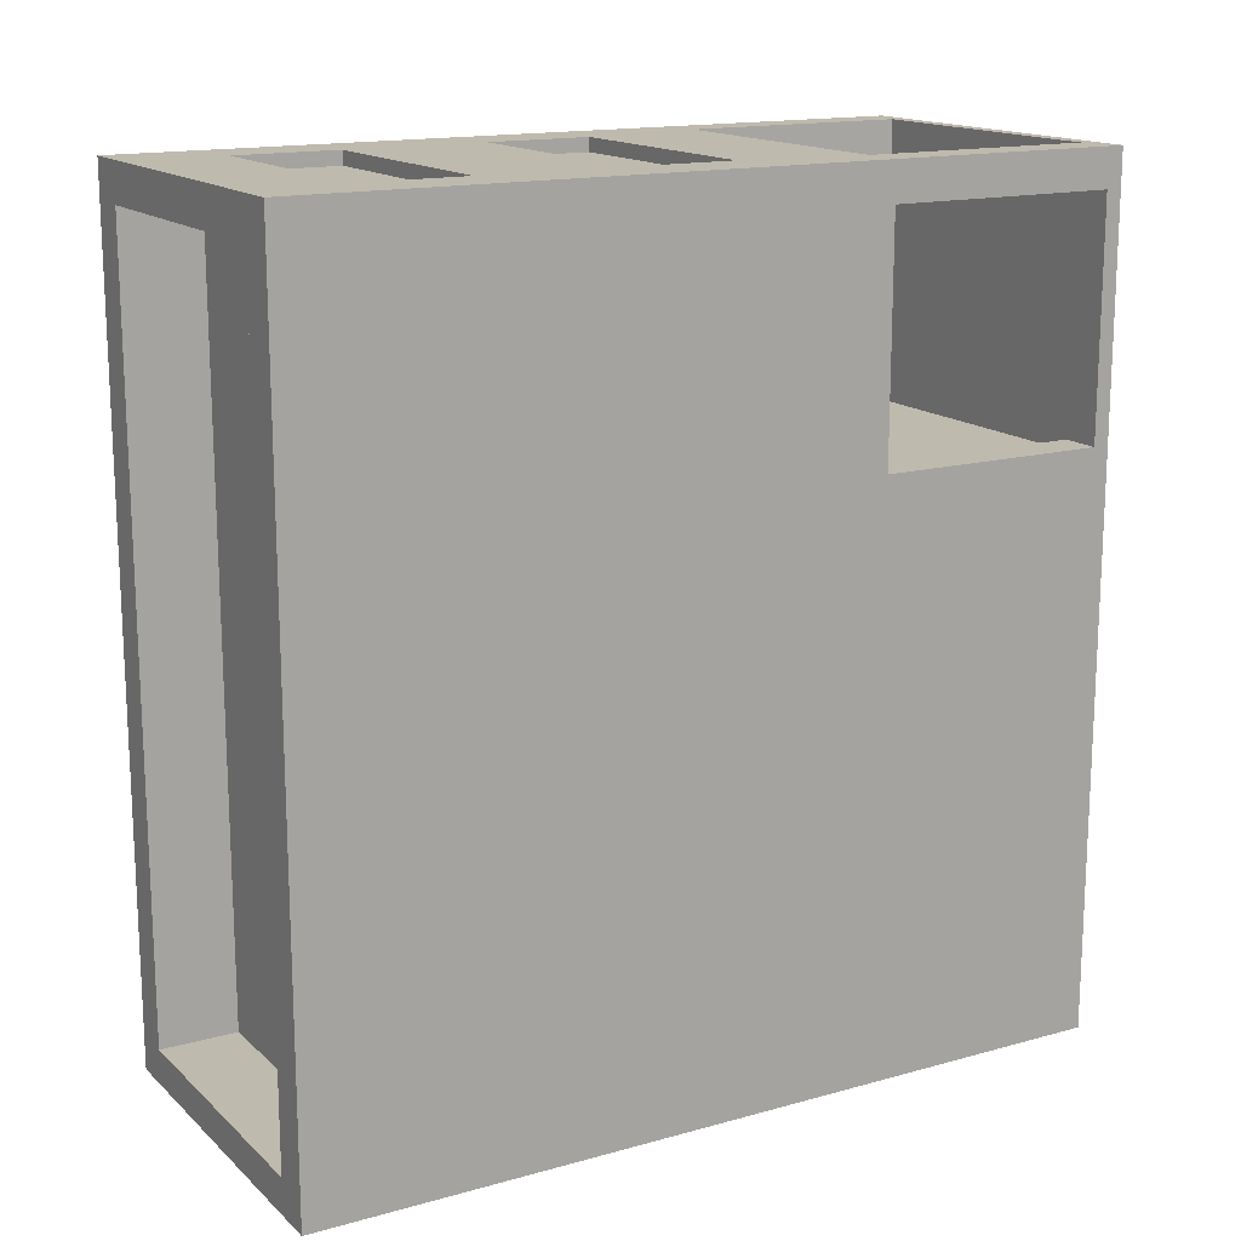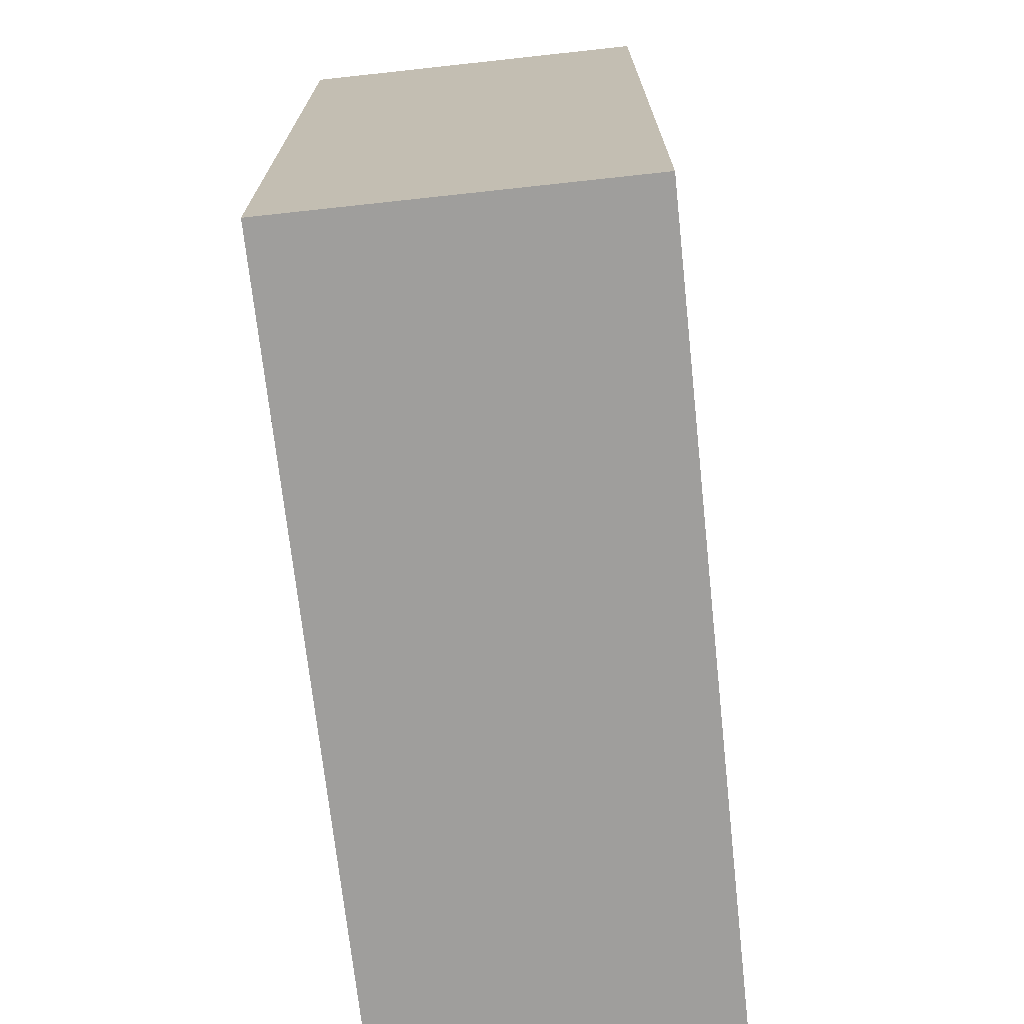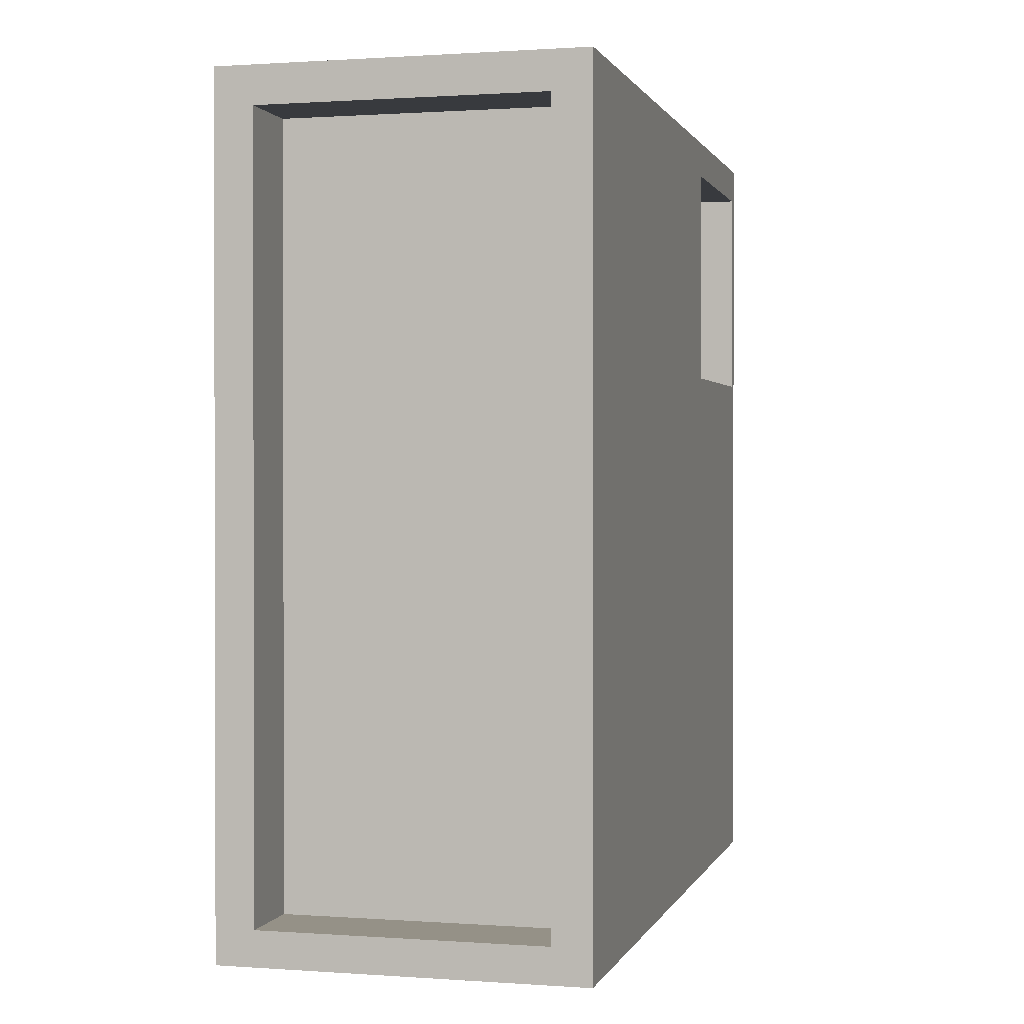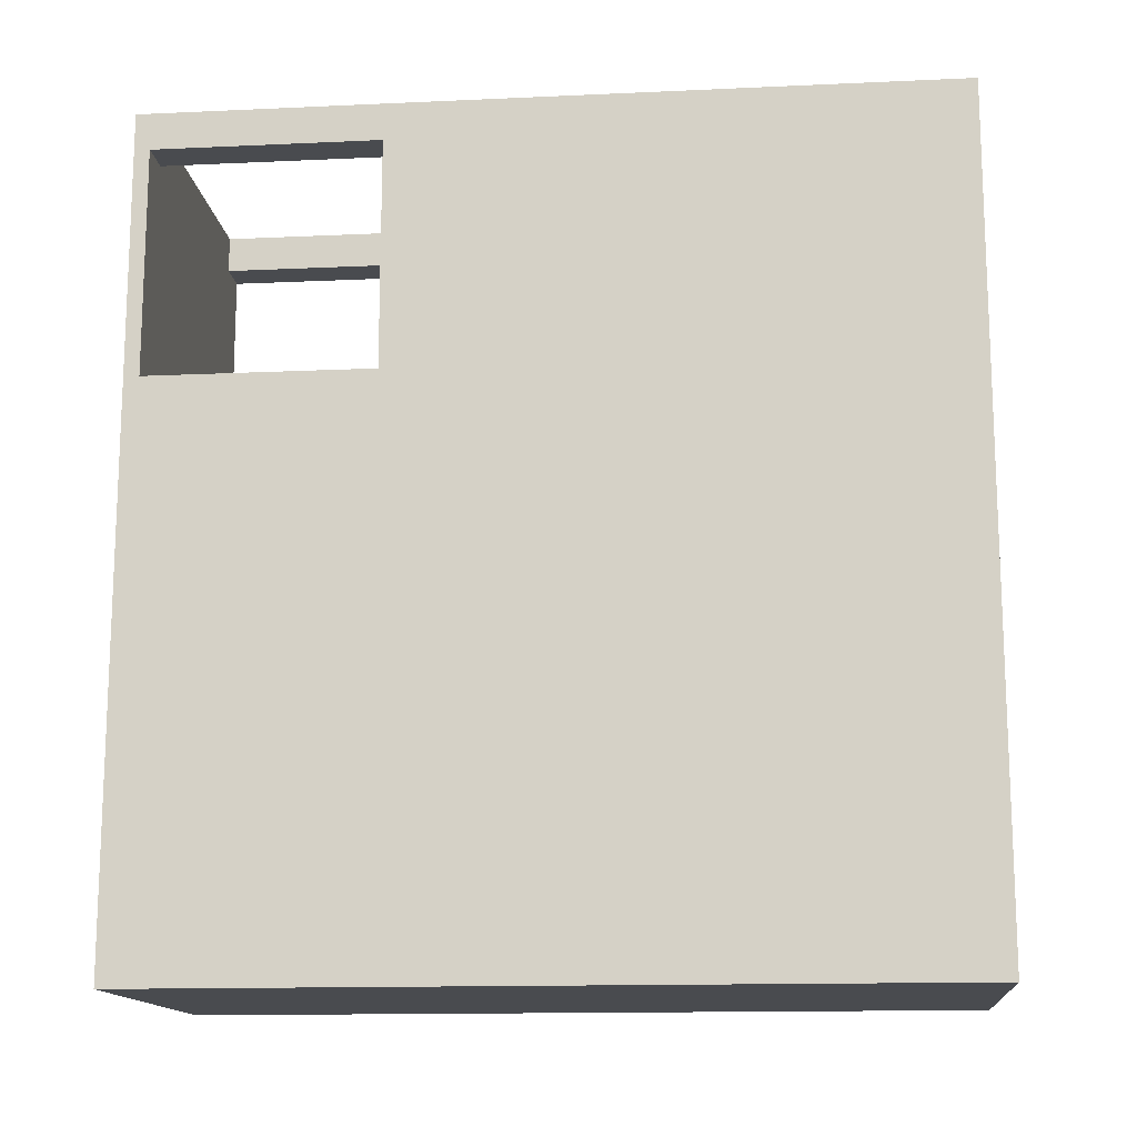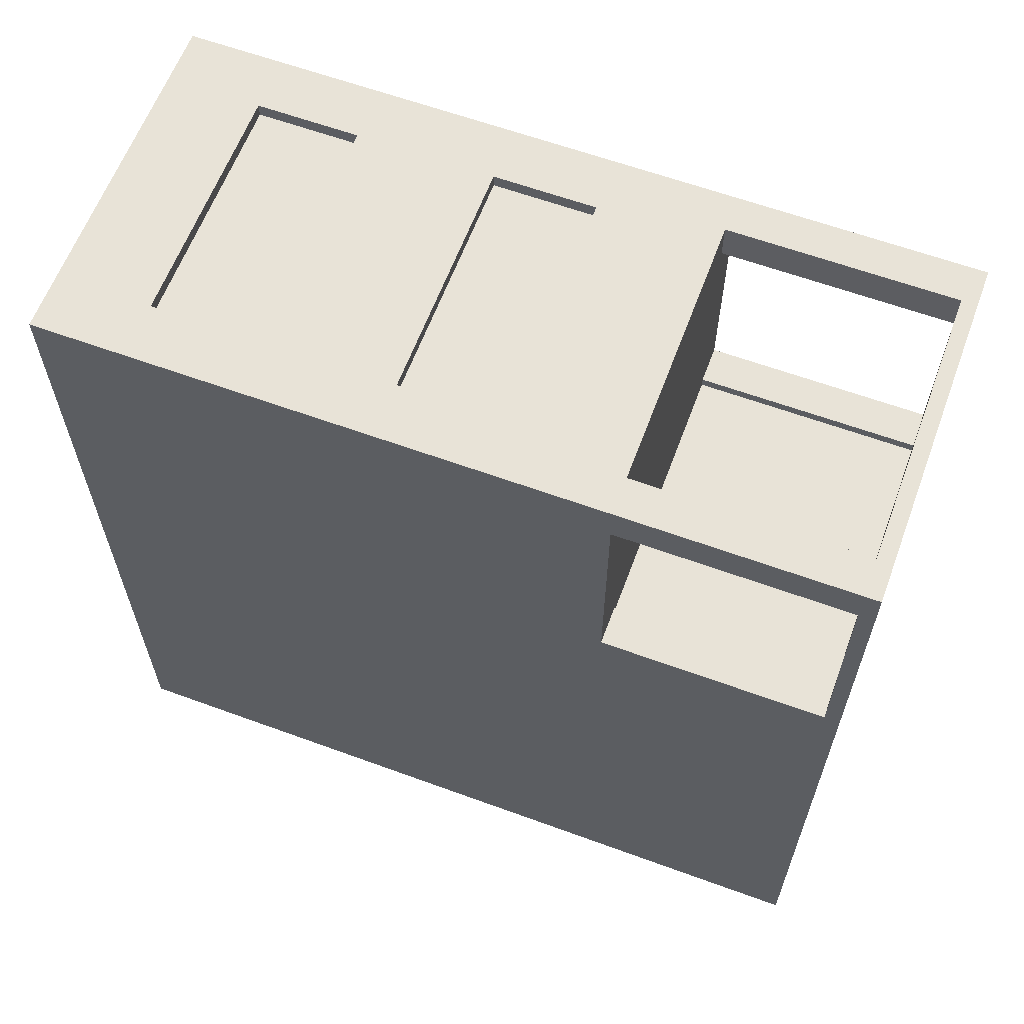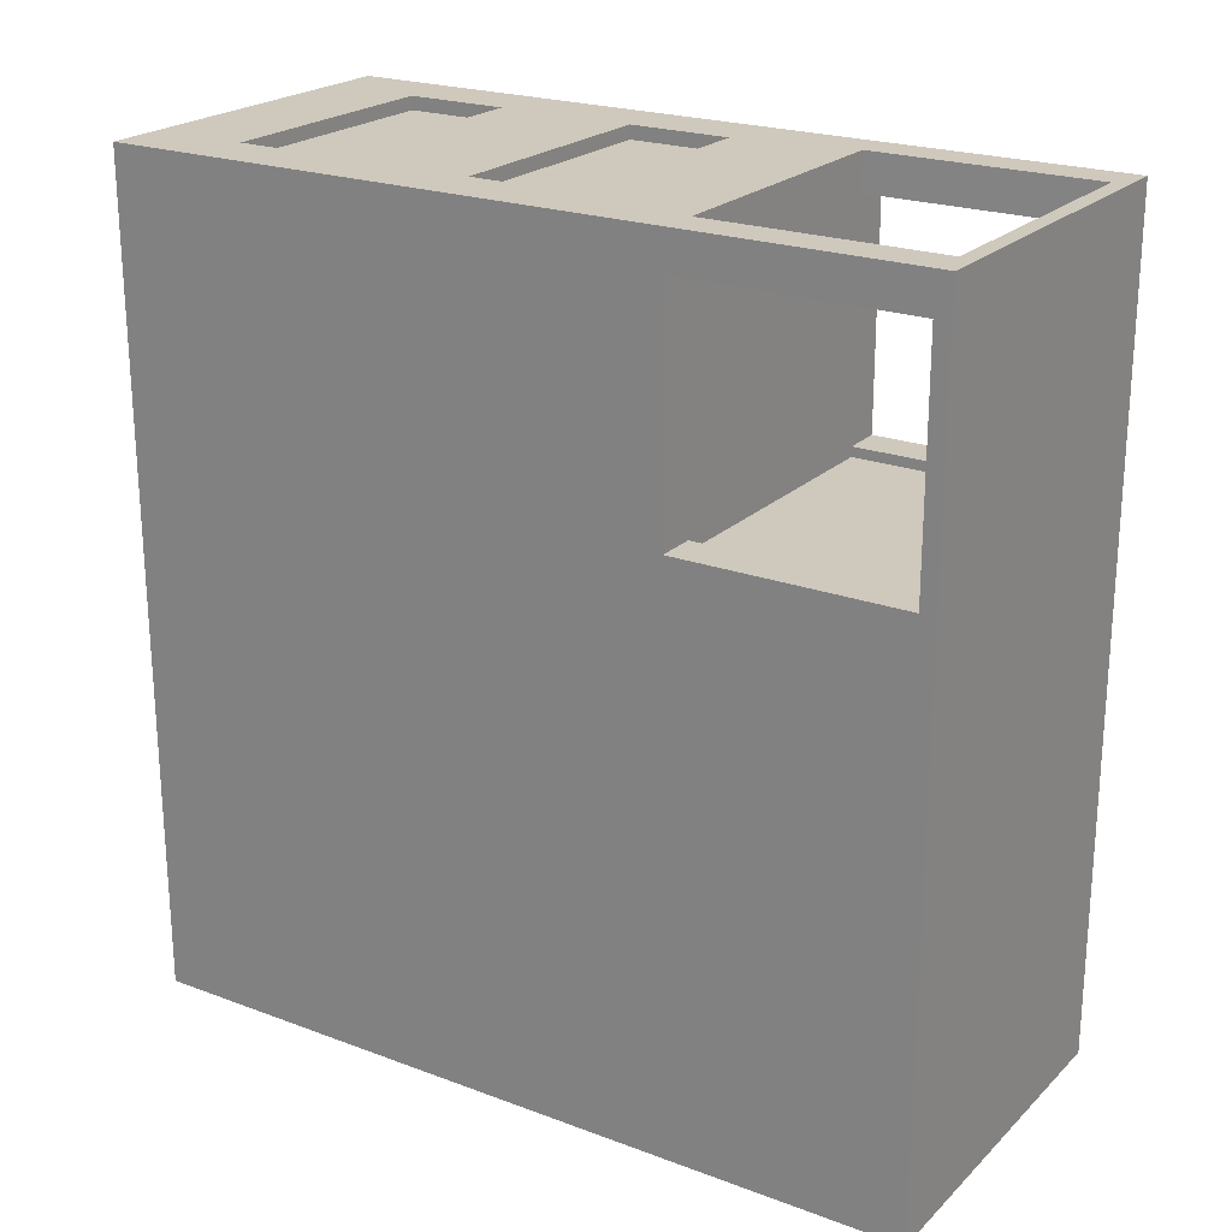
<metadata>
{"format":"obj","ext":"obj","renderer":"f3d","projection":"perspective","resolution":1024,"background":"white","views":[{"elev":15.6,"azim":-120.1,"up":"+Z"},{"elev":-71.0,"azim":-173.8,"up":"+Y"},{"elev":0.8,"azim":-165.3,"up":"+Z"},{"elev":-14.2,"azim":95.7,"up":"+Z"},{"elev":62.0,"azim":-69.6,"up":"+Z"},{"elev":22.4,"azim":-57.3,"up":"+Z"}]}
</metadata>
<code>
o house_Cube.001
v -0.99 0 2.475
v -0.99 4 2.475
v -0.99 0 -2.116
v -0.99 4 -2.116
v 0.9883 0 2.475
v 0.9883 4 2.475
v 0.9883 0 -2.116
v 0.9883 4 -2.116
v -0.99 1.333 2.475
v -0.99 2.667 2.475
v -0.99 2.667 -2.116
v -0.99 1.333 -2.116
v 0.9883 2.667 -2.116
v 0.9883 1.333 -2.116
v 0.9883 2.667 2.475
v 0.9883 1.333 2.475
v -0.99 0 -1.924
v -0.99 4 -1.924
v 0.9883 0 -1.924
v 0.9883 4 -1.924
v 0.9883 1.333 -1.924
v 0.9883 2.667 -1.924
v -0.99 1.333 -1.924
v -0.99 2.667 -1.924
v -0.99 0 2.269
v 0.9883 4 2.269
v 0.9883 1.333 2.269
v 0.9883 2.667 2.269
v -0.99 4 2.269
v 0.9883 0 2.269
v -0.99 1.333 2.269
v -0.99 2.667 2.269
v -0.99 4 1.008
v 0.9883 0 1.008
v -0.99 1.333 1.008
v -0.99 2.667 1.008
v -0.99 0 1.008
v 0.9883 4 1.008
v 0.9883 1.333 1.008
v 0.9883 2.667 1.008
v -0.99 0.08504 -2.116
v 0.9883 0.08504 -2.116
v 0.9883 0.08504 2.475
v -0.99 0.08504 2.475
v -0.99 0.08504 -1.924
v 0.9883 0.08504 -1.924
v -0.99 0.08504 2.269
v 0.9883 0.08504 2.269
v 0.9883 0.08504 1.008
v -0.99 0.08504 1.008
v 0.7763 0 -2.116
v -0.778 0 -2.116
v -0.778 4 -2.116
v 0.7763 4 -2.116
v -0.778 0 2.475
v 0.7763 0 2.475
v 0.6763 3.9 2.475
v -0.678 3.9 2.475
v 0.6763 2 2.475
v -0.678 2 2.475
v 0.6763 3.333 2.475
v -0.678 3.333 2.475
v -0.778 1.333 -2.116
v 0.7763 1.333 -2.116
v -0.778 2.667 -2.116
v 0.7763 2.667 -2.116
v -0.778 4 -1.924
v 0.7763 4 -1.924
v 0.7763 0 -1.924
v -0.778 0 -1.924
v -0.778 4 2.269
v 0.7763 4 2.269
v 0.7763 0 2.269
v -0.778 0 2.269
v 0.7763 0 1.008
v -0.778 0 1.008
v -0.778 4 1.008
v 0.7763 4 1.008
v -0.778 0.08504 -2.116
v 0.7763 0.08504 -2.116
v 0.7763 0.08504 2.475
v -0.778 0.08504 2.475
v 0.7733 1.333 1.008
v -0.775 1.333 1.008
v -0.775 0.08504 1.008
v 0.7733 0.08504 1.008
v -0.775 0.08504 2.269
v 0.7733 0.08504 2.269
v -0.775 1.333 2.269
v 0.7733 1.333 2.269
v -0.99 4.424 -1.924
v -0.99 4.424 -2.116
v 0.7763 4.424 -2.116
v 0.9883 4.424 -2.116
v 0.9883 4.424 2.269
v 0.9883 4.424 2.475
v -0.778 4.424 2.475
v -0.99 4.424 2.475
v -0.99 4.424 1.008
v 0.9883 4.424 -1.924
v 0.7763 4.424 -1.924
v 0.9883 4.424 1.008
v -0.99 4.424 2.269
v 0.7763 4.424 2.269
v 0.7763 4.424 1.008
v -0.778 4.424 -2.116
v 0.7763 4.424 2.475
v -0.778 4.424 -1.924
v -0.778 4.424 2.269
v -0.778 4.424 1.008
v 0.7763 4 2.475
v -0.778 4 2.475
v 0.6763 2.566 2.475
v -0.678 2.566 2.475
v 0.7763 1.333 2.475
v -0.778 1.333 2.475
v 0.7763 2.667 2.475
v -0.778 2.667 2.475
v 0.6763 3.9 2.4
v -0.678 3.9 2.4
v 0.6763 3.333 2.4
v -0.678 3.333 2.4
v 0.6763 2 2.4
v -0.678 2 2.4
v 0.6763 2.566 2.4
v -0.678 2.566 2.4
v 0.7733 1.333 0.953
v -0.775 1.333 0.953
v -0.775 0.08504 0.953
v 0.7733 0.08504 0.953
g house_Cube.001_kabe
f 18 11 24
f 54 13 66
f 26 15 28
f 112 10 118
f 30 56 73
f 72 105 78
f 116 44 82
f 118 9 116
f 27 43 48
f 28 16 27
f 64 42 80
f 66 14 64
f 23 41 45
f 24 12 23
f 36 23 35
f 35 45 50
f 13 21 14
f 14 46 42
f 29 99 33
f 51 19 69
f 8 22 13
f 33 24 36
f 2 32 10
f 9 47 44
f 10 31 9
f 40 27 39
f 88 49 86
f 38 95 26
f 34 73 75
f 38 28 40
f 20 40 22
f 19 75 69
f 26 96 6
f 21 49 46
f 22 39 21
f 29 36 32
f 86 39 83
f 32 35 31
f 47 37 25
f 46 34 19
f 49 30 34
f 44 25 1
f 42 19 7
f 50 17 37
f 45 3 17
f 80 7 51
f 48 5 30
f 82 1 55
f 90 48 88
f 83 27 90
f 43 56 5
f 81 55 56
f 41 52 3
f 79 51 52
f 33 91 18
f 67 78 68
f 70 37 17
f 69 76 70
f 76 25 37
f 75 74 76
f 53 93 54
f 77 72 78
f 52 17 3
f 51 70 52
f 68 108 67
f 4 106 53
f 11 63 12
f 65 64 63
f 12 79 41
f 63 80 79
f 15 115 16
f 60 126 114
f 16 81 43
f 87 81 88
f 20 102 38
f 54 94 8
f 74 1 25
f 73 55 74
f 6 117 15
f 57 121 61
f 4 65 11
f 53 66 65
f 35 89 31
f 84 90 89
f 31 87 47
f 88 115 90
f 50 84 35
f 86 129 85
f 47 85 50
f 87 86 85
f 89 82 87
f 90 116 89
f 103 97 109
f 106 91 108
f 99 109 110
f 91 110 108
f 101 102 100
f 105 95 102
f 93 100 94
f 106 101 93
f 104 96 95
f 109 107 104
f 8 100 20
f 18 92 4
f 77 109 71
f 6 107 111
f 71 104 72
f 78 101 68
f 111 97 112
f 112 98 2
f 2 103 29
f 67 110 77
f 57 112 58
f 61 118 117
f 61 111 57
f 62 112 118
f 59 116 115
f 113 118 114
f 59 117 113
f 60 118 116
f 58 119 57
f 114 125 113
f 62 120 58
f 61 122 62
f 113 123 59
f 59 124 60
f 84 127 83
f 85 128 84
f 83 130 86
f 18 4 11
f 54 8 13
f 26 6 15
f 112 2 10
f 30 5 56
f 72 104 105
f 116 9 44
f 118 10 9
f 27 16 43
f 28 15 16
f 64 14 42
f 66 13 14
f 23 12 41
f 24 11 12
f 36 24 23
f 35 23 45
f 13 22 21
f 14 21 46
f 29 103 99
f 51 7 19
f 8 20 22
f 33 18 24
f 2 29 32
f 9 31 47
f 10 32 31
f 40 28 27
f 88 48 49
f 38 102 95
f 34 30 73
f 38 26 28
f 20 38 40
f 19 34 75
f 26 95 96
f 21 39 49
f 22 40 39
f 29 33 36
f 86 49 39
f 32 36 35
f 47 50 37
f 46 49 34
f 49 48 30
f 44 47 25
f 42 46 19
f 50 45 17
f 45 41 3
f 80 42 7
f 48 43 5
f 82 44 1
f 90 27 48
f 83 39 27
f 43 81 56
f 81 82 55
f 41 79 52
f 79 80 51
f 33 99 91
f 67 77 78
f 70 76 37
f 69 75 76
f 76 74 25
f 75 73 74
f 53 106 93
f 77 71 72
f 52 70 17
f 51 69 70
f 68 101 108
f 4 92 106
f 11 65 63
f 65 66 64
f 12 63 79
f 63 64 80
f 15 117 115
f 60 124 126
f 16 115 81
f 87 82 81
f 20 100 102
f 54 93 94
f 74 55 1
f 73 56 55
f 6 111 117
f 57 119 121
f 4 53 65
f 53 54 66
f 35 84 89
f 84 83 90
f 31 89 87
f 88 81 115
f 50 85 84
f 86 130 129
f 47 87 85
f 87 88 86
f 89 116 82
f 90 115 116
f 103 98 97
f 106 92 91
f 99 103 109
f 91 99 110
f 101 105 102
f 105 104 95
f 93 101 100
f 106 108 101
f 104 107 96
f 109 97 107
f 8 94 100
f 18 91 92
f 77 110 109
f 6 96 107
f 71 109 104
f 78 105 101
f 111 107 97
f 112 97 98
f 2 98 103
f 67 108 110
f 57 111 112
f 61 62 118
f 61 117 111
f 62 58 112
f 59 60 116
f 113 117 118
f 59 115 117
f 60 114 118
f 58 120 119
f 114 126 125
f 62 122 120
f 61 121 122
f 113 125 123
f 59 123 124
f 84 128 127
f 85 129 128
f 83 127 130
g house_Cube.001_window
f 125 124 123
f 119 122 121
f 129 127 128
f 125 126 124
f 119 120 122
f 129 130 127

</code>
